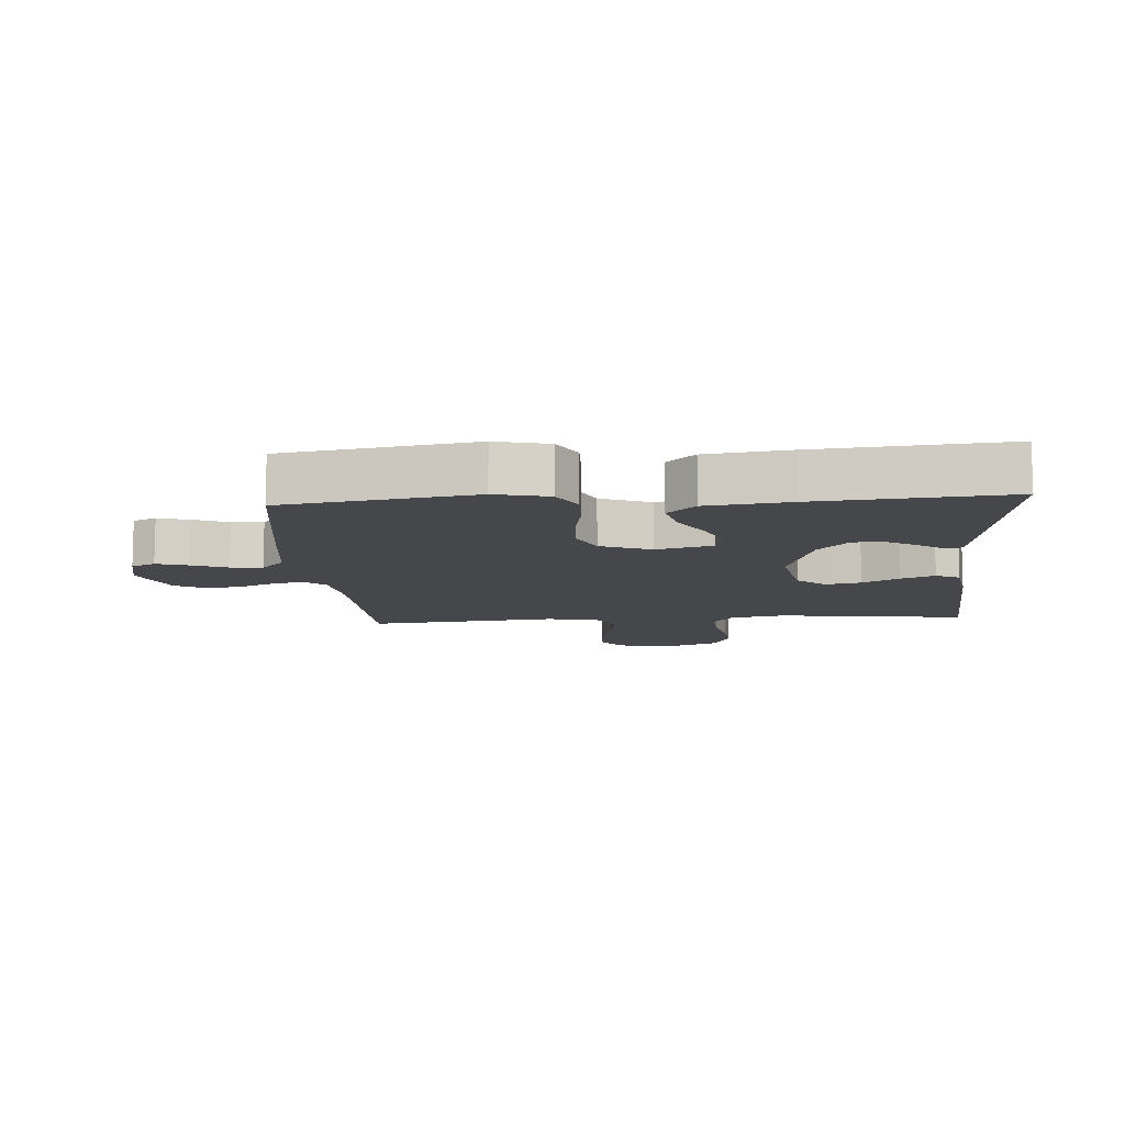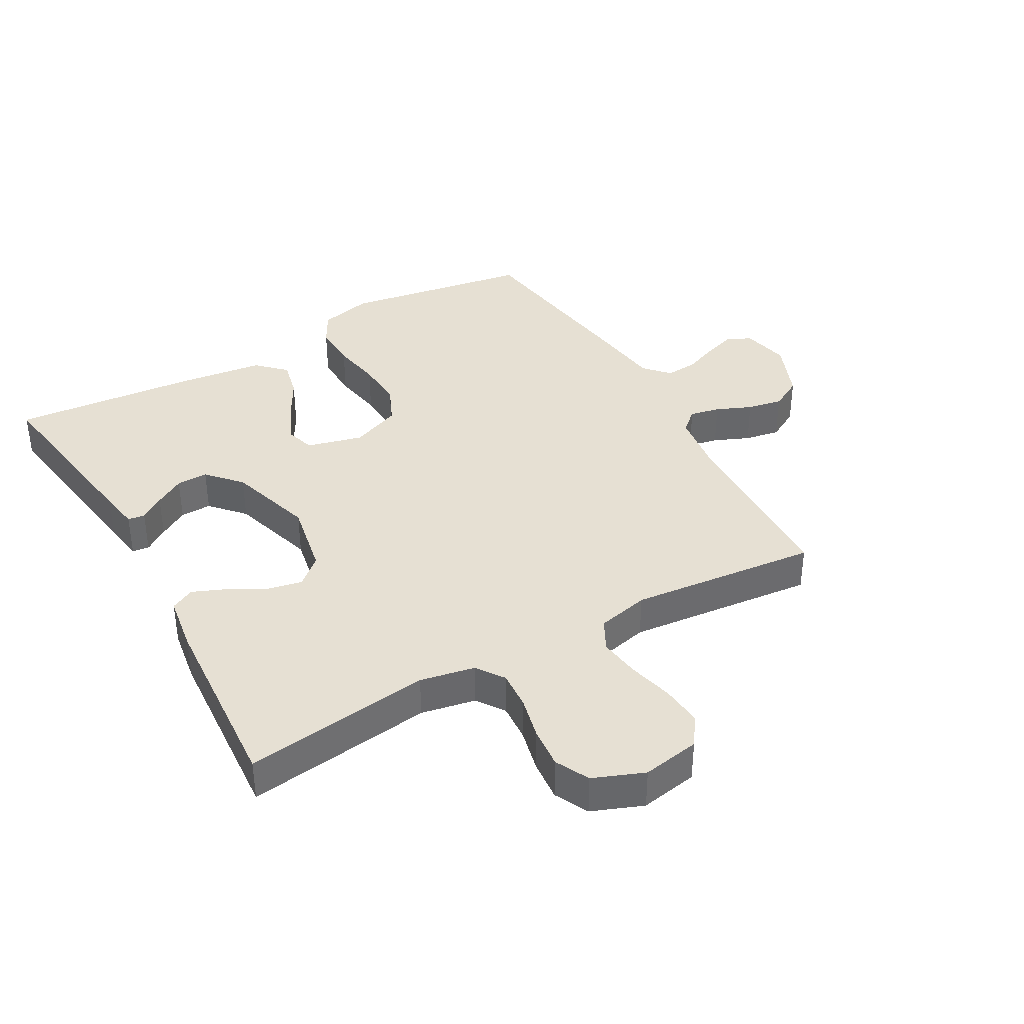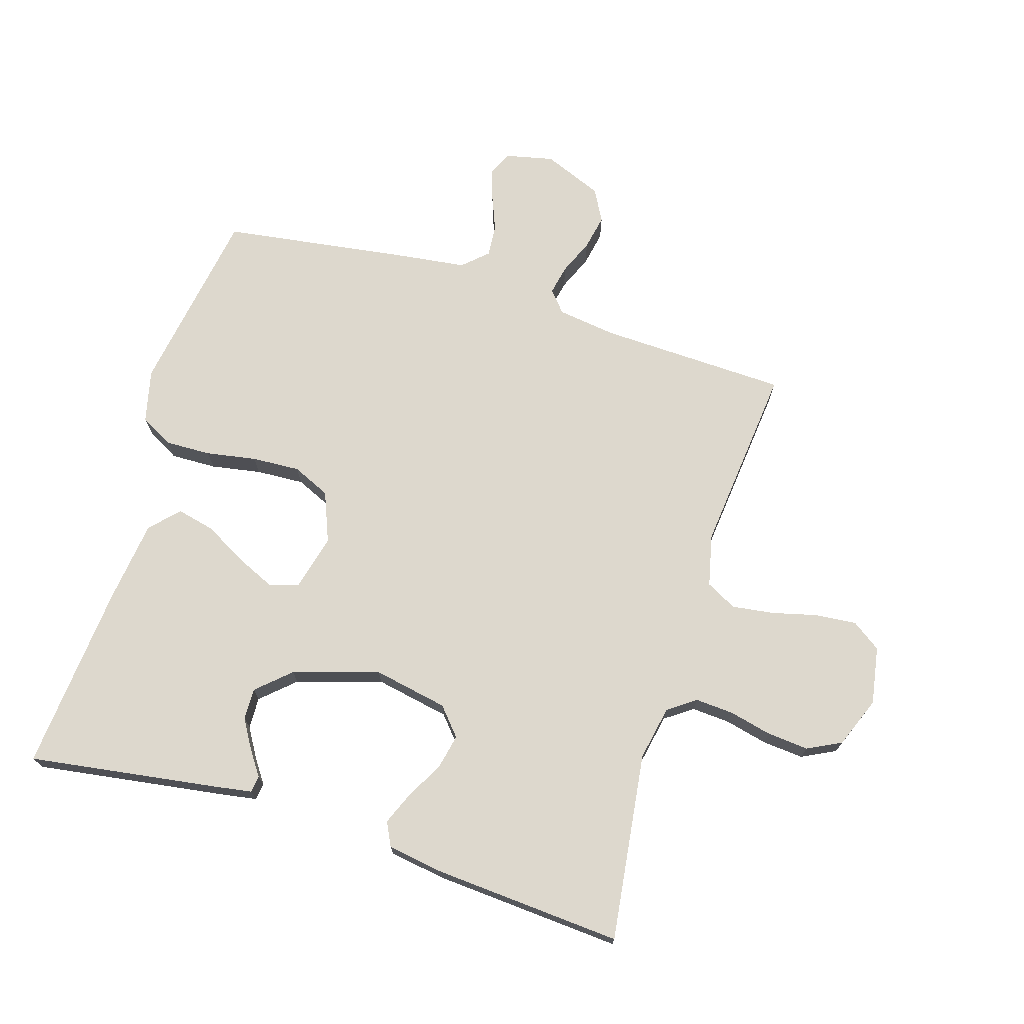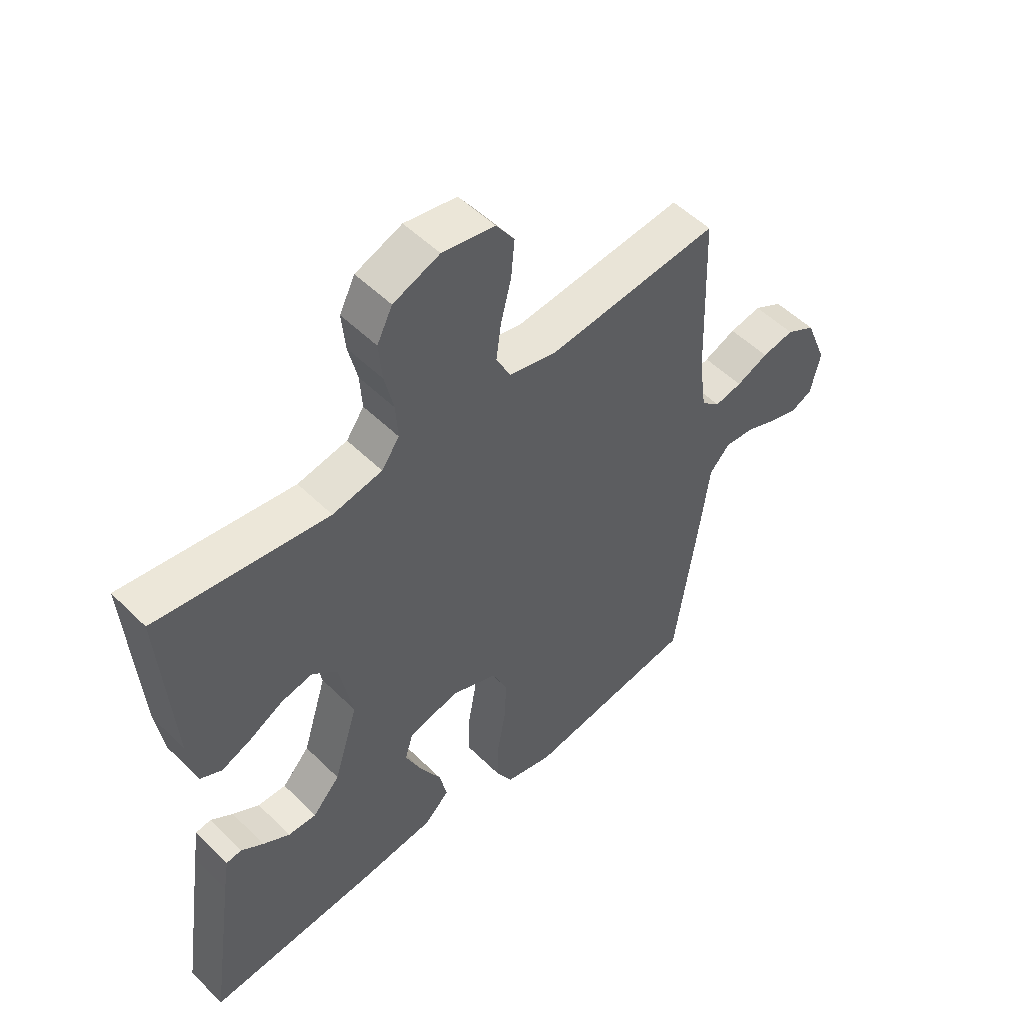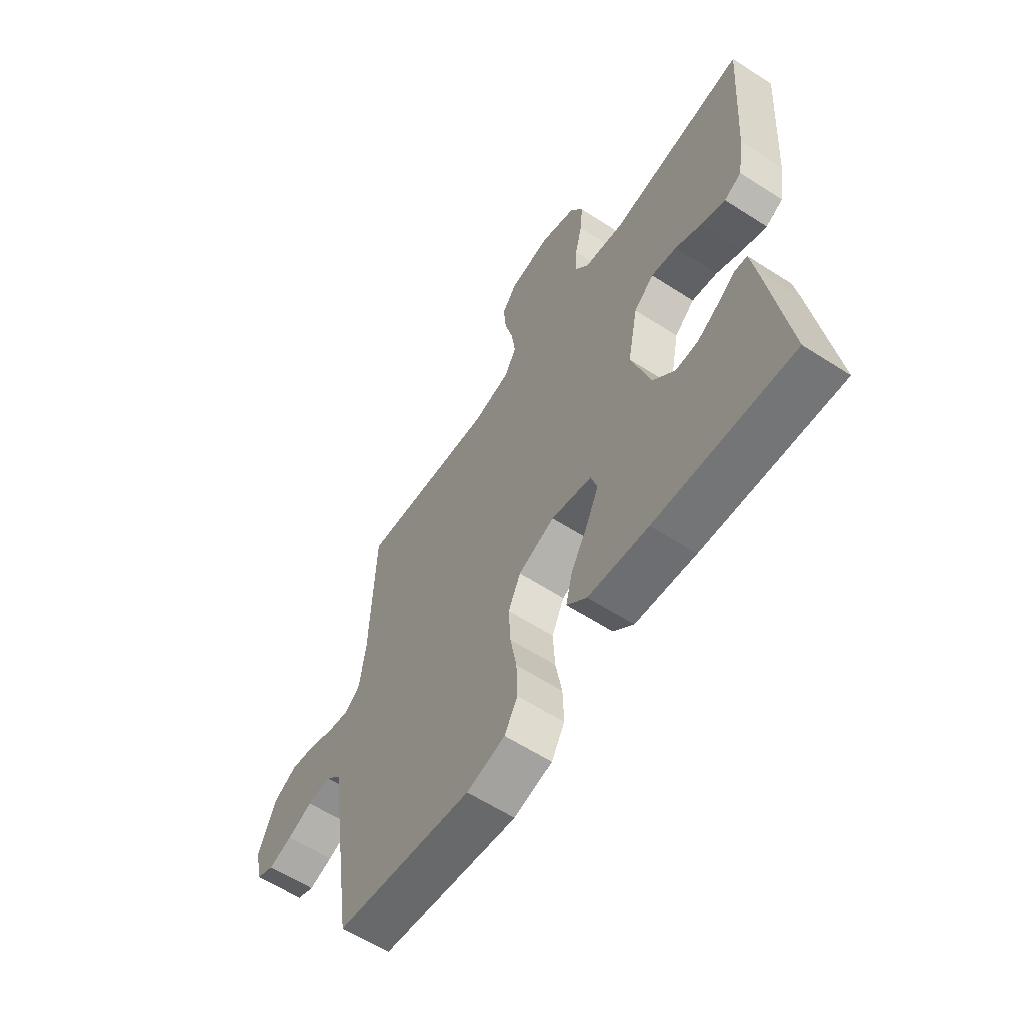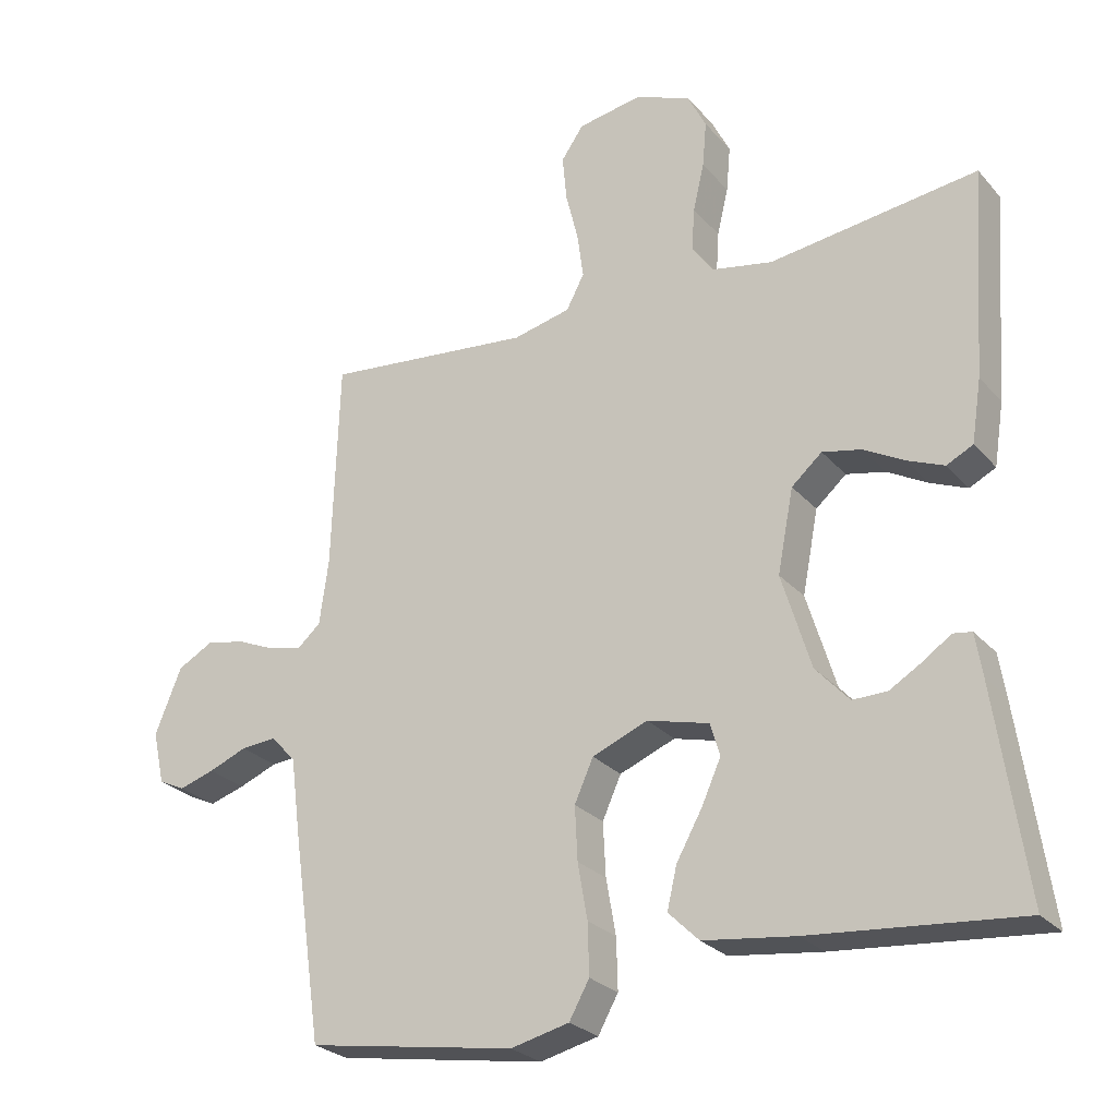
<metadata>
{"format":"obj","ext":"obj","renderer":"f3d","projection":"perspective","resolution":1024,"background":"white","views":[{"elev":-10.5,"azim":-175.9,"up":"+Y"},{"elev":38.3,"azim":-29.5,"up":"+Y"},{"elev":72.2,"azim":-72.9,"up":"+Y"},{"elev":51.8,"azim":-43.3,"up":"+Z"},{"elev":-61.0,"azim":-123.3,"up":"+Z"},{"elev":-26.2,"azim":-148.6,"up":"+Z"}]}
</metadata>
<code>
v 0.5 0.07 -0.5
v 0.2 0.07 -0.549
v 0.116 0.07 -0.529
v 0.087 0.07 -0.477
v 0.089 0.07 -0.404
v 0.103 0.07 -0.324
v 0.107 0.07 -0.247
v 0.08 0.07 -0.187
v 0 0.07 -0.155
v -0.089 0.07 -0.178
v -0.103 0.07 -0.225
v -0.075 0.07 -0.287
v -0.038 0.07 -0.353
v -0.024 0.07 -0.413
v -0.068 0.07 -0.456
v -0.2 0.07 -0.473
v -0.5 0.07 -0.5
v -0.456 0.07 -0.2
v -0.446 0.07 -0.138
v -0.419 0.07 -0.134
v -0.38 0.07 -0.161
v -0.333 0.07 -0.189
v -0.283 0.07 -0.19
v -0.235 0.07 -0.137
v -0.193 0.07 0
v -0.216 0.07 0.119
v -0.26 0.07 0.157
v -0.316 0.07 0.145
v -0.374 0.07 0.113
v -0.427 0.07 0.091
v -0.465 0.07 0.11
v -0.479 0.07 0.2
v -0.5 0.07 0.5
v -0.2 0.07 0.461
v -0.113 0.07 0.478
v -0.082 0.07 0.522
v -0.086 0.07 0.583
v -0.102 0.07 0.651
v -0.108 0.07 0.717
v -0.081 0.07 0.771
v 0 0.07 0.803
v 0.092 0.07 0.787
v 0.124 0.07 0.741
v 0.118 0.07 0.675
v 0.1 0.07 0.603
v 0.091 0.07 0.537
v 0.117 0.07 0.488
v 0.2 0.07 0.469
v 0.5 0.07 0.5
v 0.51 0.07 0.2
v 0.523 0.07 0.106
v 0.556 0.07 0.077
v 0.604 0.07 0.087
v 0.66 0.07 0.111
v 0.716 0.07 0.122
v 0.767 0.07 0.094
v 0.805 0.07 0
v 0.788 0.07 -0.076
v 0.75 0.07 -0.094
v 0.699 0.07 -0.078
v 0.644 0.07 -0.056
v 0.593 0.07 -0.052
v 0.557 0.07 -0.091
v 0.543 0.07 -0.2
v 0.5 0 -0.5
v 0.2 0 -0.549
v 0.116 0 -0.529
v 0.087 0 -0.477
v 0.089 0 -0.404
v 0.103 0 -0.324
v 0.107 0 -0.247
v 0.08 0 -0.187
v 0 0 -0.155
v -0.089 0 -0.178
v -0.103 0 -0.225
v -0.075 0 -0.287
v -0.038 0 -0.353
v -0.024 0 -0.413
v -0.068 0 -0.456
v -0.2 0 -0.473
v -0.5 0 -0.5
v -0.456 0 -0.2
v -0.446 0 -0.138
v -0.419 0 -0.134
v -0.38 0 -0.161
v -0.333 0 -0.189
v -0.283 0 -0.19
v -0.235 0 -0.137
v -0.193 0 0
v -0.216 0 0.119
v -0.26 0 0.157
v -0.316 0 0.145
v -0.374 0 0.113
v -0.427 0 0.091
v -0.465 0 0.11
v -0.479 0 0.2
v -0.5 0 0.5
v -0.2 0 0.461
v -0.113 0 0.478
v -0.082 0 0.522
v -0.086 0 0.583
v -0.102 0 0.651
v -0.108 0 0.717
v -0.081 0 0.771
v 0 0 0.803
v 0.092 0 0.787
v 0.124 0 0.741
v 0.118 0 0.675
v 0.1 0 0.603
v 0.091 0 0.537
v 0.117 0 0.488
v 0.2 0 0.469
v 0.5 0 0.5
v 0.51 0 0.2
v 0.523 0 0.106
v 0.556 0 0.077
v 0.604 0 0.087
v 0.66 0 0.111
v 0.716 0 0.122
v 0.767 0 0.094
v 0.805 0 0
v 0.788 0 -0.076
v 0.75 0 -0.094
v 0.699 0 -0.078
v 0.644 0 -0.056
v 0.593 0 -0.052
v 0.557 0 -0.091
v 0.543 0 -0.2
f 4 5 6
f 3 4 6
f 2 3 6
f 1 2 6
f 64 1 6
f 63 64 6
f 62 63 6 7
f 59 60 61
f 58 59 61
f 57 58 61
f 56 57 61
f 55 56 61
f 54 55 61
f 53 54 61
f 52 53 61 62
f 62 7 8
f 52 62 8
f 51 52 8
f 48 49 50
f 51 8 9
f 50 51 9
f 48 50 9
f 47 48 9
f 43 44 45
f 42 43 45
f 41 42 45
f 40 41 45
f 39 40 45
f 38 39 45
f 37 38 45
f 36 37 45 46
f 47 9 10
f 46 47 10
f 36 46 10
f 35 36 10
f 32 33 34
f 31 32 34
f 30 31 34
f 29 30 34
f 28 29 34
f 27 28 34 35
f 19 20 21
f 18 19 21
f 17 18 21
f 16 17 21
f 15 16 21
f 14 15 21
f 14 21 22
f 14 22 23
f 13 14 23
f 12 13 23
f 35 10 11
f 26 27 35
f 25 26 35 11
f 24 25 11
f 11 12 23 24
f 70 69 68
f 70 68 67
f 70 67 66
f 70 66 65
f 70 65 128
f 70 128 127
f 71 70 127 126
f 125 124 123
f 125 123 122
f 125 122 121
f 125 121 120
f 125 120 119
f 125 119 118
f 125 118 117
f 126 125 117 116
f 72 71 126
f 72 126 116
f 72 116 115
f 114 113 112
f 73 72 115
f 73 115 114
f 73 114 112
f 73 112 111
f 109 108 107
f 109 107 106
f 109 106 105
f 109 105 104
f 109 104 103
f 109 103 102
f 109 102 101
f 110 109 101 100
f 74 73 111
f 74 111 110
f 74 110 100
f 74 100 99
f 98 97 96
f 98 96 95
f 98 95 94
f 98 94 93
f 98 93 92
f 99 98 92 91
f 85 84 83
f 85 83 82
f 85 82 81
f 85 81 80
f 85 80 79
f 85 79 78
f 86 85 78
f 87 86 78
f 87 78 77
f 87 77 76
f 75 74 99
f 99 91 90
f 75 99 90 89
f 75 89 88
f 88 87 76 75
f 1 65 66 2
f 2 66 67 3
f 3 67 68 4
f 4 68 69 5
f 5 69 70 6
f 6 70 71 7
f 7 71 72 8
f 8 72 73 9
f 9 73 74 10
f 10 74 75 11
f 11 75 76 12
f 12 76 77 13
f 13 77 78 14
f 14 78 79 15
f 15 79 80 16
f 16 80 81 17
f 17 81 82 18
f 18 82 83 19
f 19 83 84 20
f 20 84 85 21
f 21 85 86 22
f 22 86 87 23
f 23 87 88 24
f 24 88 89 25
f 25 89 90 26
f 26 90 91 27
f 27 91 92 28
f 28 92 93 29
f 29 93 94 30
f 30 94 95 31
f 31 95 96 32
f 32 96 97 33
f 33 97 98 34
f 34 98 99 35
f 35 99 100 36
f 36 100 101 37
f 37 101 102 38
f 38 102 103 39
f 39 103 104 40
f 40 104 105 41
f 41 105 106 42
f 42 106 107 43
f 43 107 108 44
f 44 108 109 45
f 45 109 110 46
f 46 110 111 47
f 47 111 112 48
f 48 112 113 49
f 49 113 114 50
f 50 114 115 51
f 51 115 116 52
f 52 116 117 53
f 53 117 118 54
f 54 118 119 55
f 55 119 120 56
f 56 120 121 57
f 57 121 122 58
f 58 122 123 59
f 59 123 124 60
f 60 124 125 61
f 61 125 126 62
f 62 126 127 63
f 63 127 128 64
f 64 128 65 1

</code>
